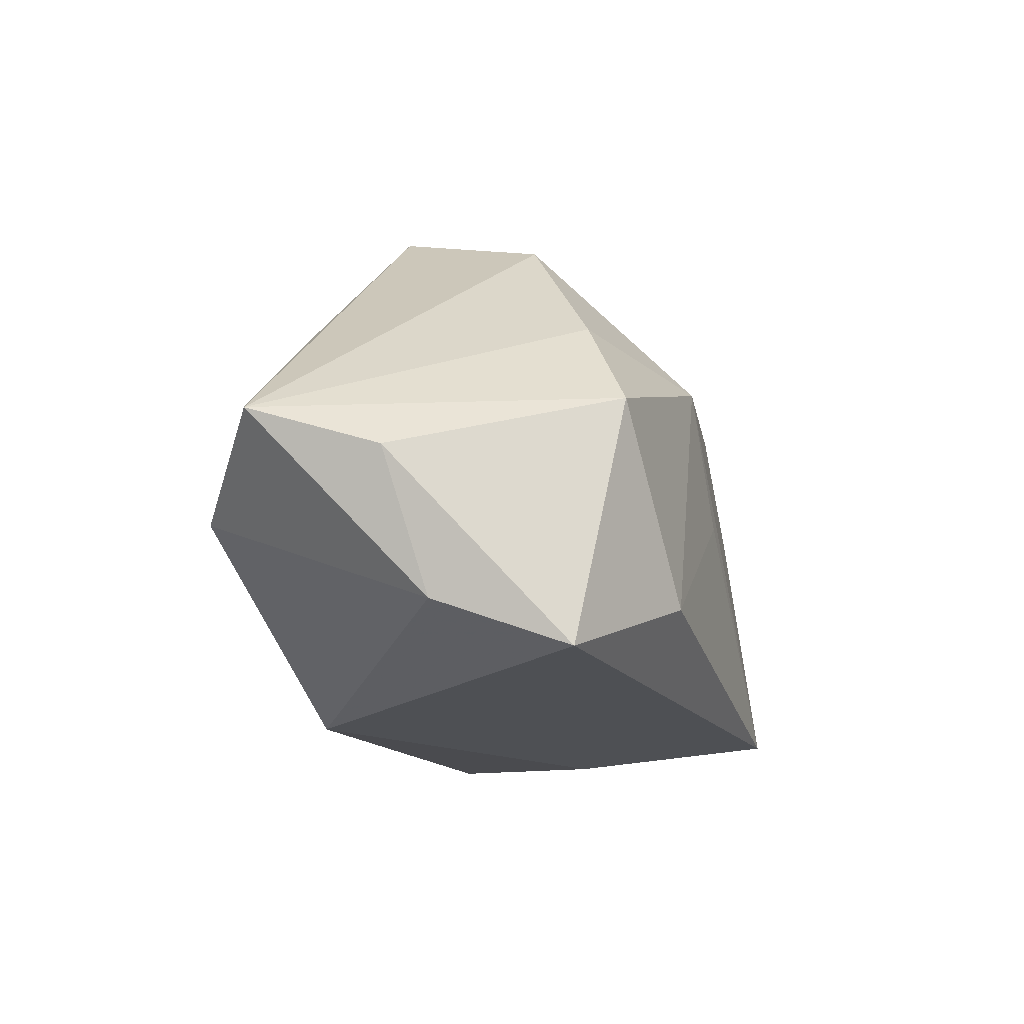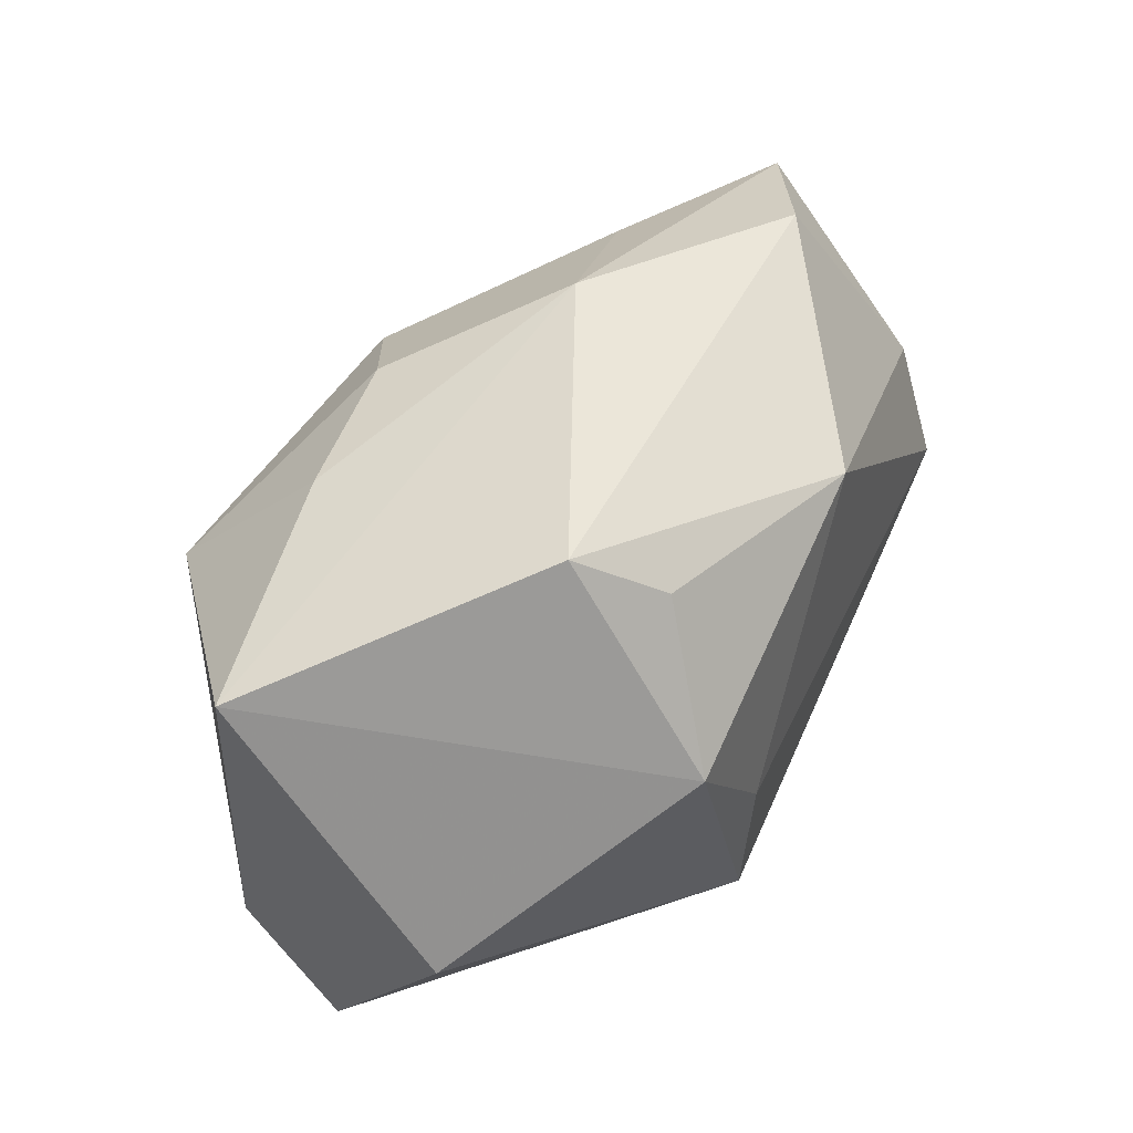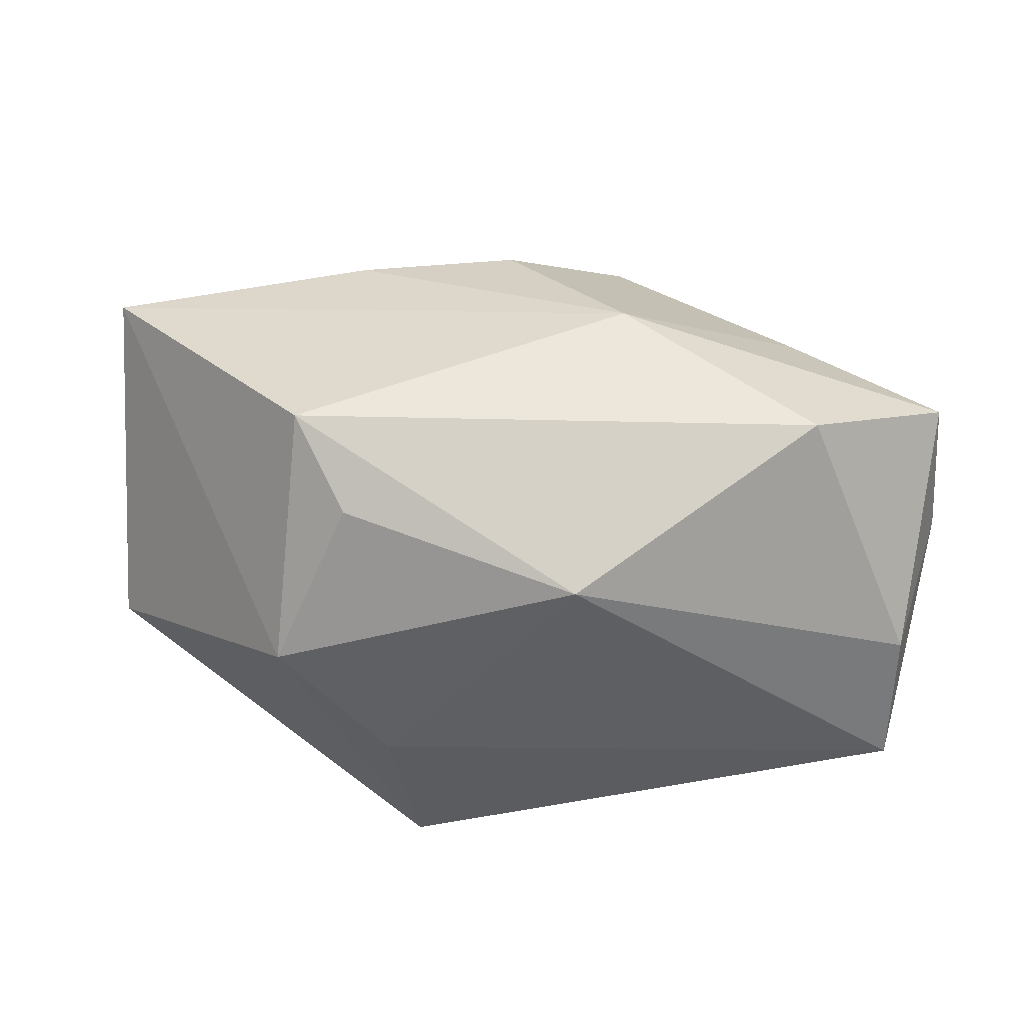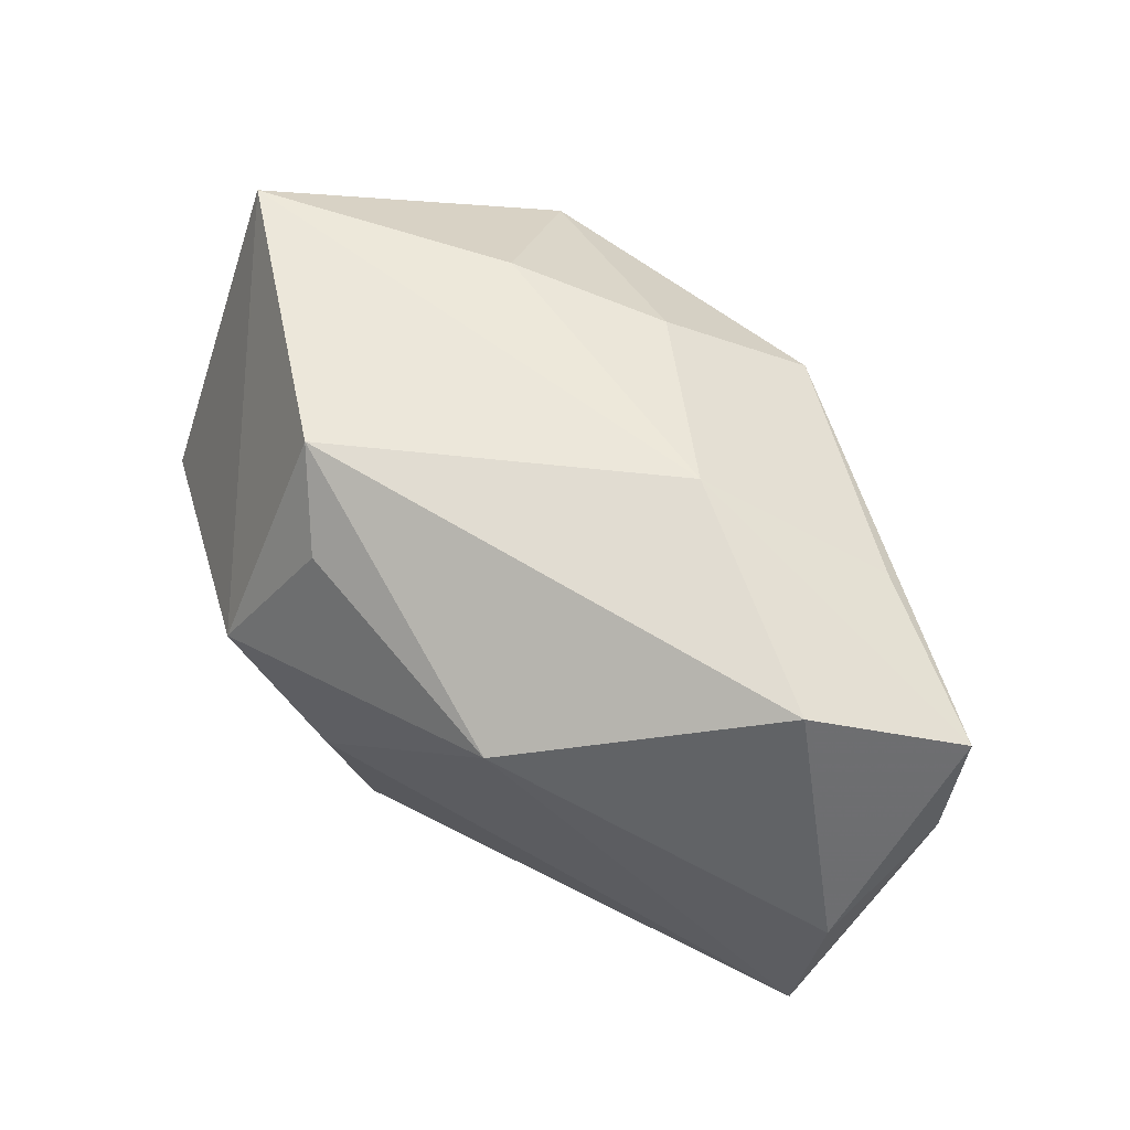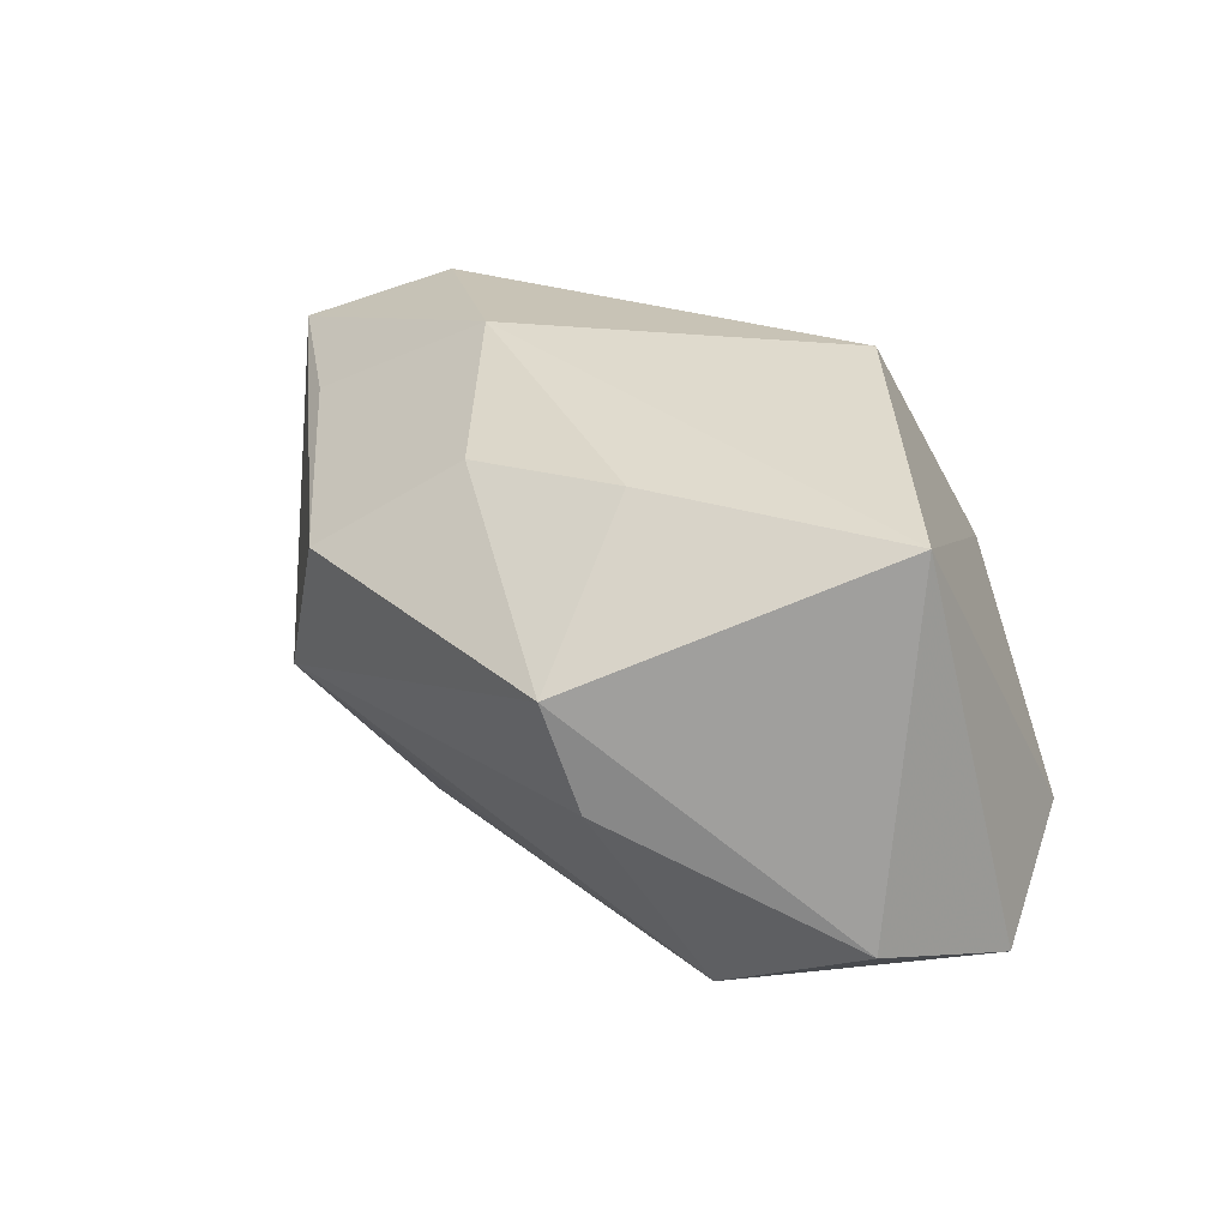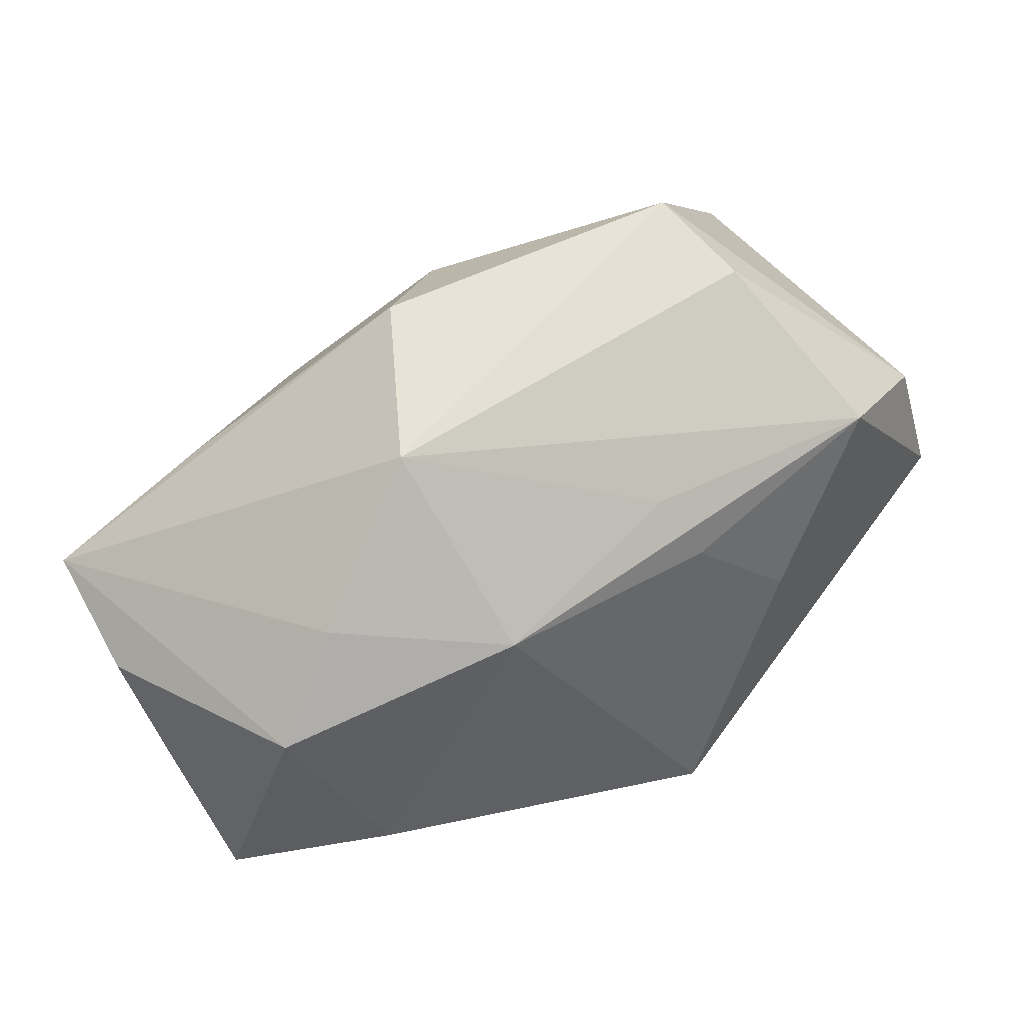
<metadata>
{"format":"obj","ext":"obj","renderer":"f3d","projection":"perspective","resolution":1024,"background":"white","views":[{"elev":-8.0,"azim":94.1,"up":"+Y"},{"elev":47.8,"azim":-54.9,"up":"+Z"},{"elev":50.3,"azim":10.6,"up":"+Z"},{"elev":69.3,"azim":39.8,"up":"+Z"},{"elev":19.5,"azim":-130.3,"up":"+Z"},{"elev":52.0,"azim":142.9,"up":"+Y"}]}
</metadata>
<code>
v -0.0289 0.01627 -0.02227
v 0.0162 0.01157 -0.02088
v 0.01786 0.02668 -0.004528
v 0.03191 -0.01231 -0.01934
v -0.04421 -0.003635 -0.02006
v 0.01145 -0.001861 -0.02308
v 0.03157 0.01535 -0.01059
v -0.01764 -0.02709 0.00551
v 0.03991 0.006826 -0.01438
v -0.04306 0.007252 0.01765
v -0.002413 0.02151 0.01864
v 0.02963 0.01482 0.01754
v -0.04021 -0.01302 -0.009959
v 0.04708 0.001569 0.007651
v -0.004313 0.01681 -0.01854
v -0.01174 -0.01895 0.02038
v 0.008861 0.0303 0.009794
v -0.004394 -0.02453 -0.02803
v 0.04558 0.005343 0.02052
v -0.04151 0.009872 -0.0173
v -0.01733 -0.0006967 -0.02509
v -0.00689 0.0104 -0.0227
v 0.0456 -0.01671 -0.009701
v -0.01796 0.01673 0.01883
v -0.02308 0.0303 0.004847
v -0.01795 -0.01219 0.02611
v -0.006723 -0.02674 -0.008622
v -0.02476 0.02716 -0.005351
v 0.01231 -0.02287 0.01786
v 0.03323 -0.003948 0.02611
v 0.04523 -0.01229 0.003475
v 0.01207 0.008 0.02611
f 8 10 13
f 13 10 5
f 13 18 8
f 13 5 18
f 18 5 21
f 21 22 18
f 5 10 20
f 1 28 3
f 1 20 28
f 22 21 1
f 1 21 5
f 5 20 1
f 8 18 27
f 18 23 27
f 29 23 31
f 8 27 29
f 29 27 23
f 17 19 3
f 15 1 3
f 26 10 8
f 4 23 18
f 4 9 23
f 18 6 4
f 23 9 14
f 14 9 19
f 31 23 14
f 14 19 31
f 3 28 25
f 25 17 3
f 25 20 10
f 28 20 25
f 3 19 7
f 19 9 7
f 22 1 2
f 1 15 2
f 2 7 9
f 18 22 2
f 2 6 18
f 9 4 2
f 2 4 6
f 2 15 3
f 3 7 2
f 8 29 16
f 16 26 8
f 29 26 16
f 30 26 29
f 31 19 30
f 30 29 31
f 17 25 11
f 24 25 10
f 24 11 25
f 19 17 12
f 32 30 19
f 19 12 32
f 26 30 32
f 17 11 32
f 32 12 17
f 11 24 32
f 10 26 32
f 32 24 10

</code>
